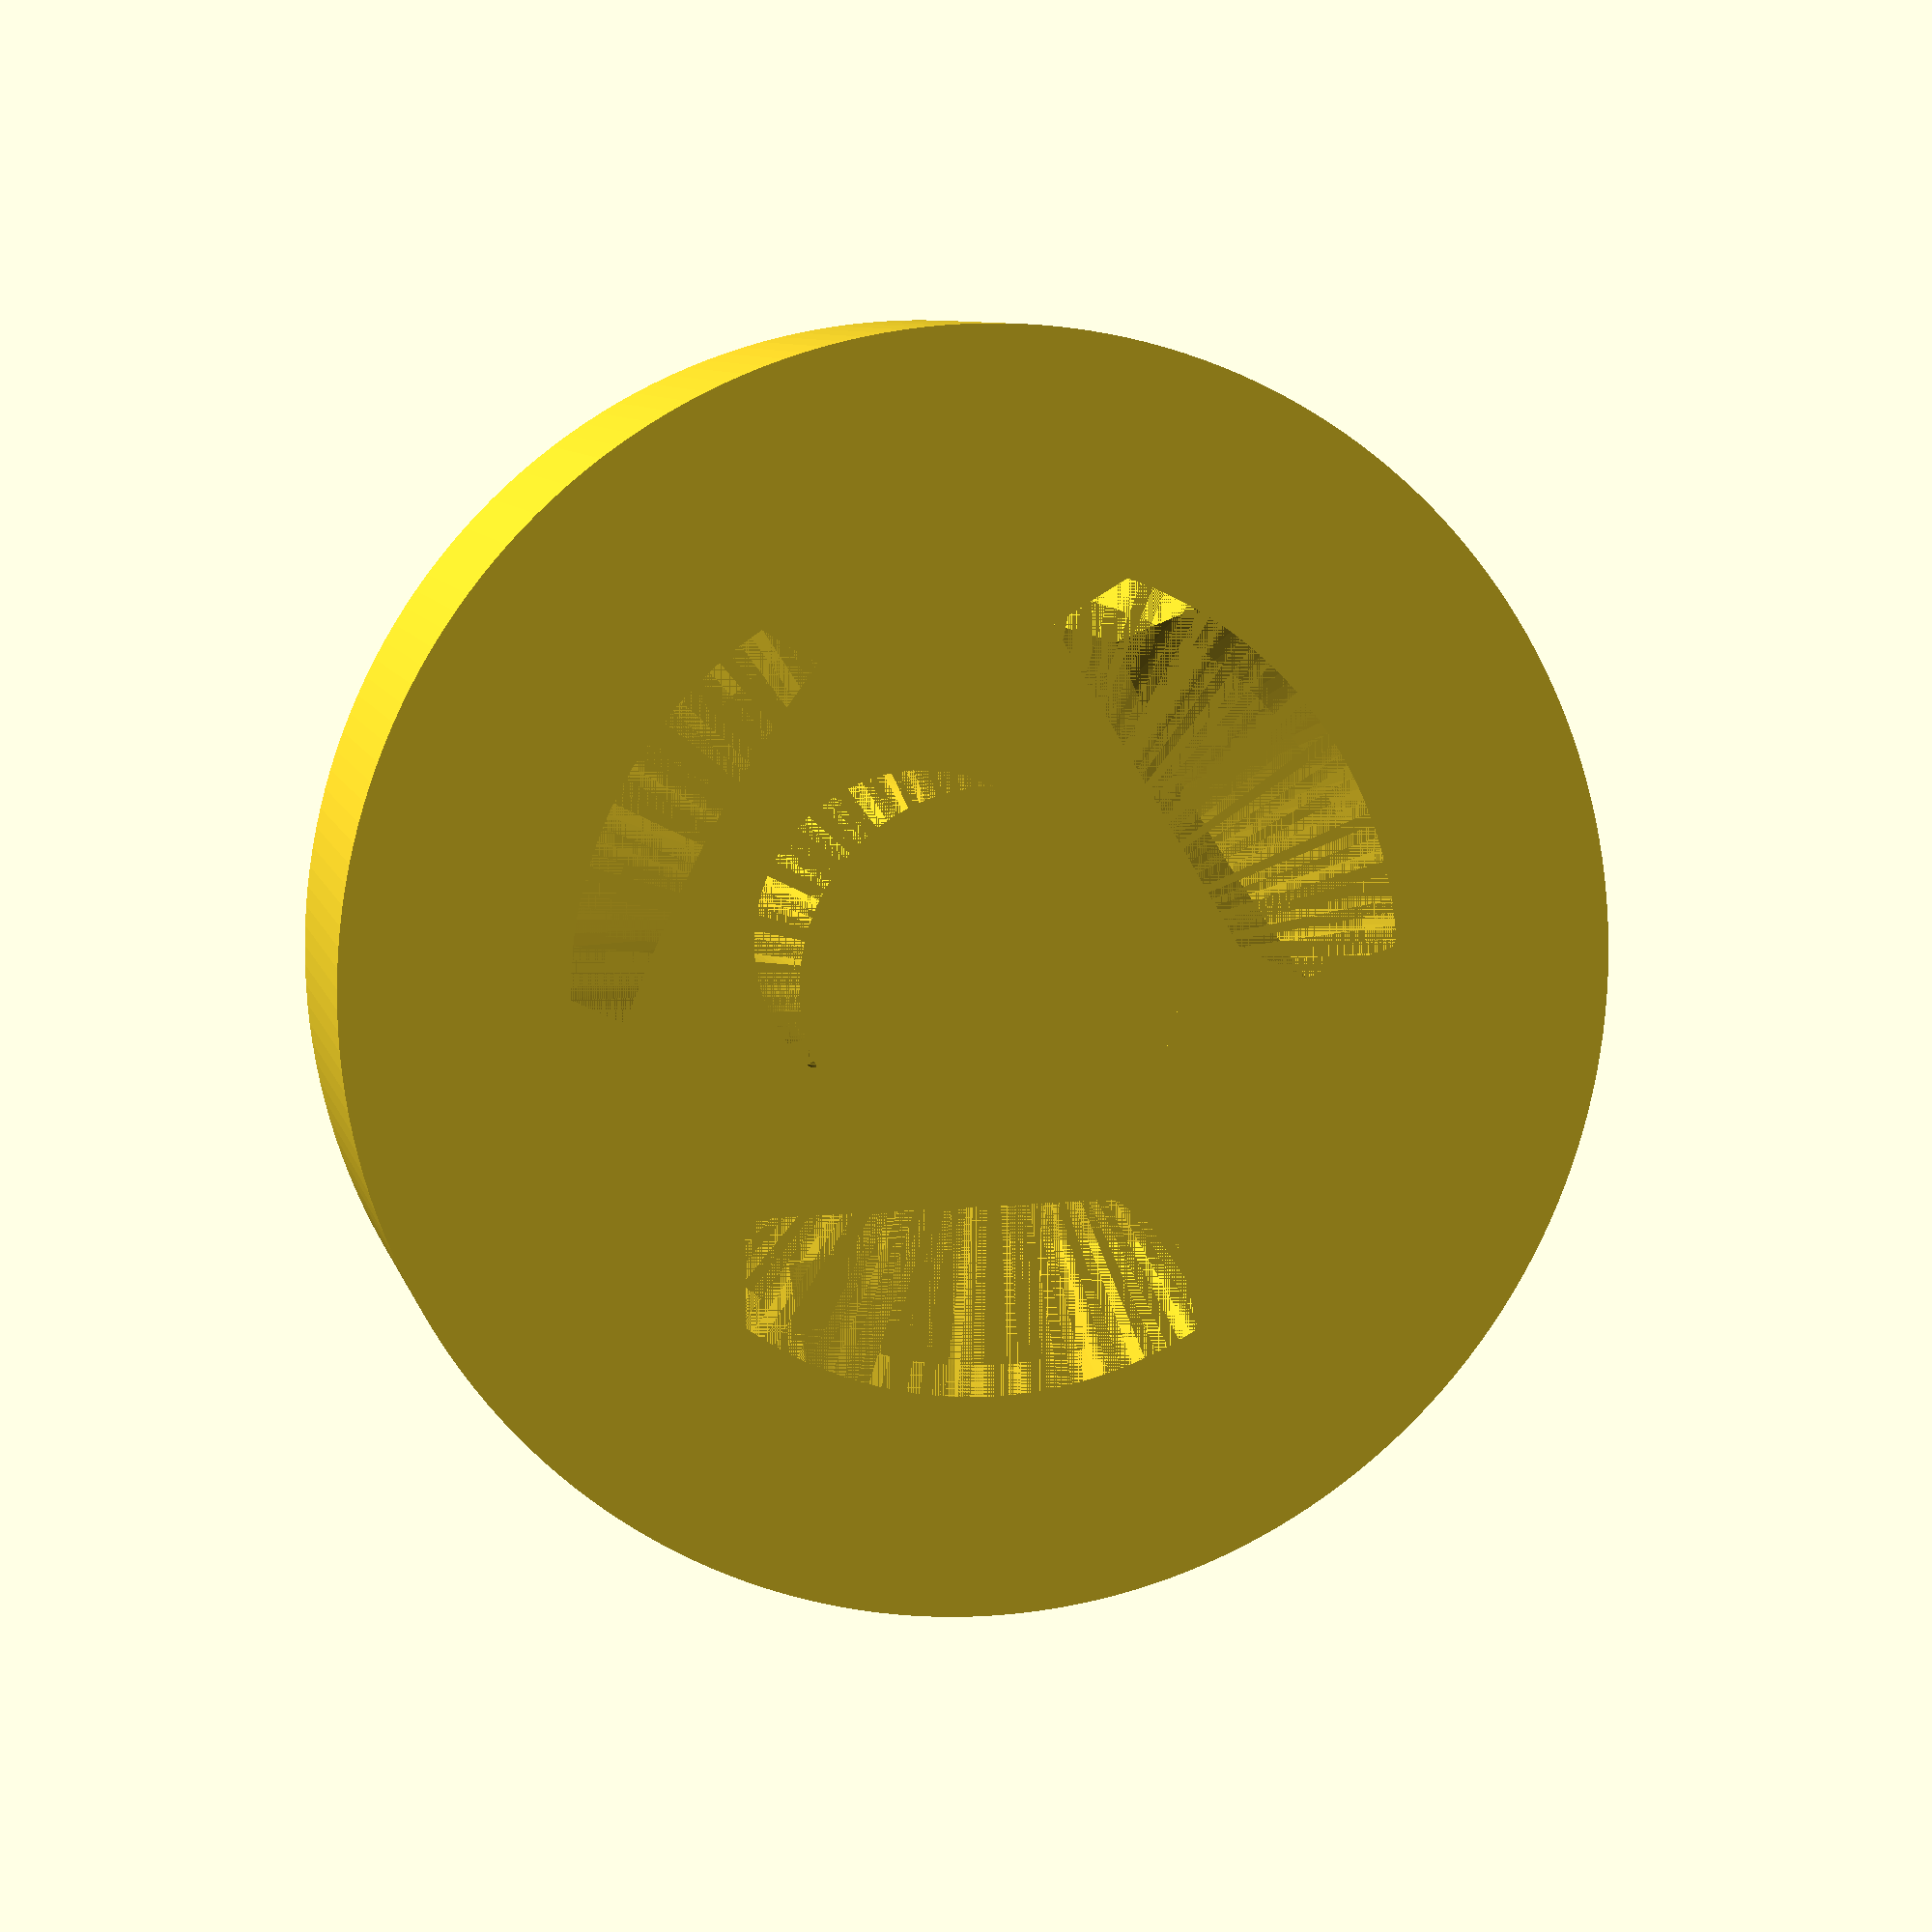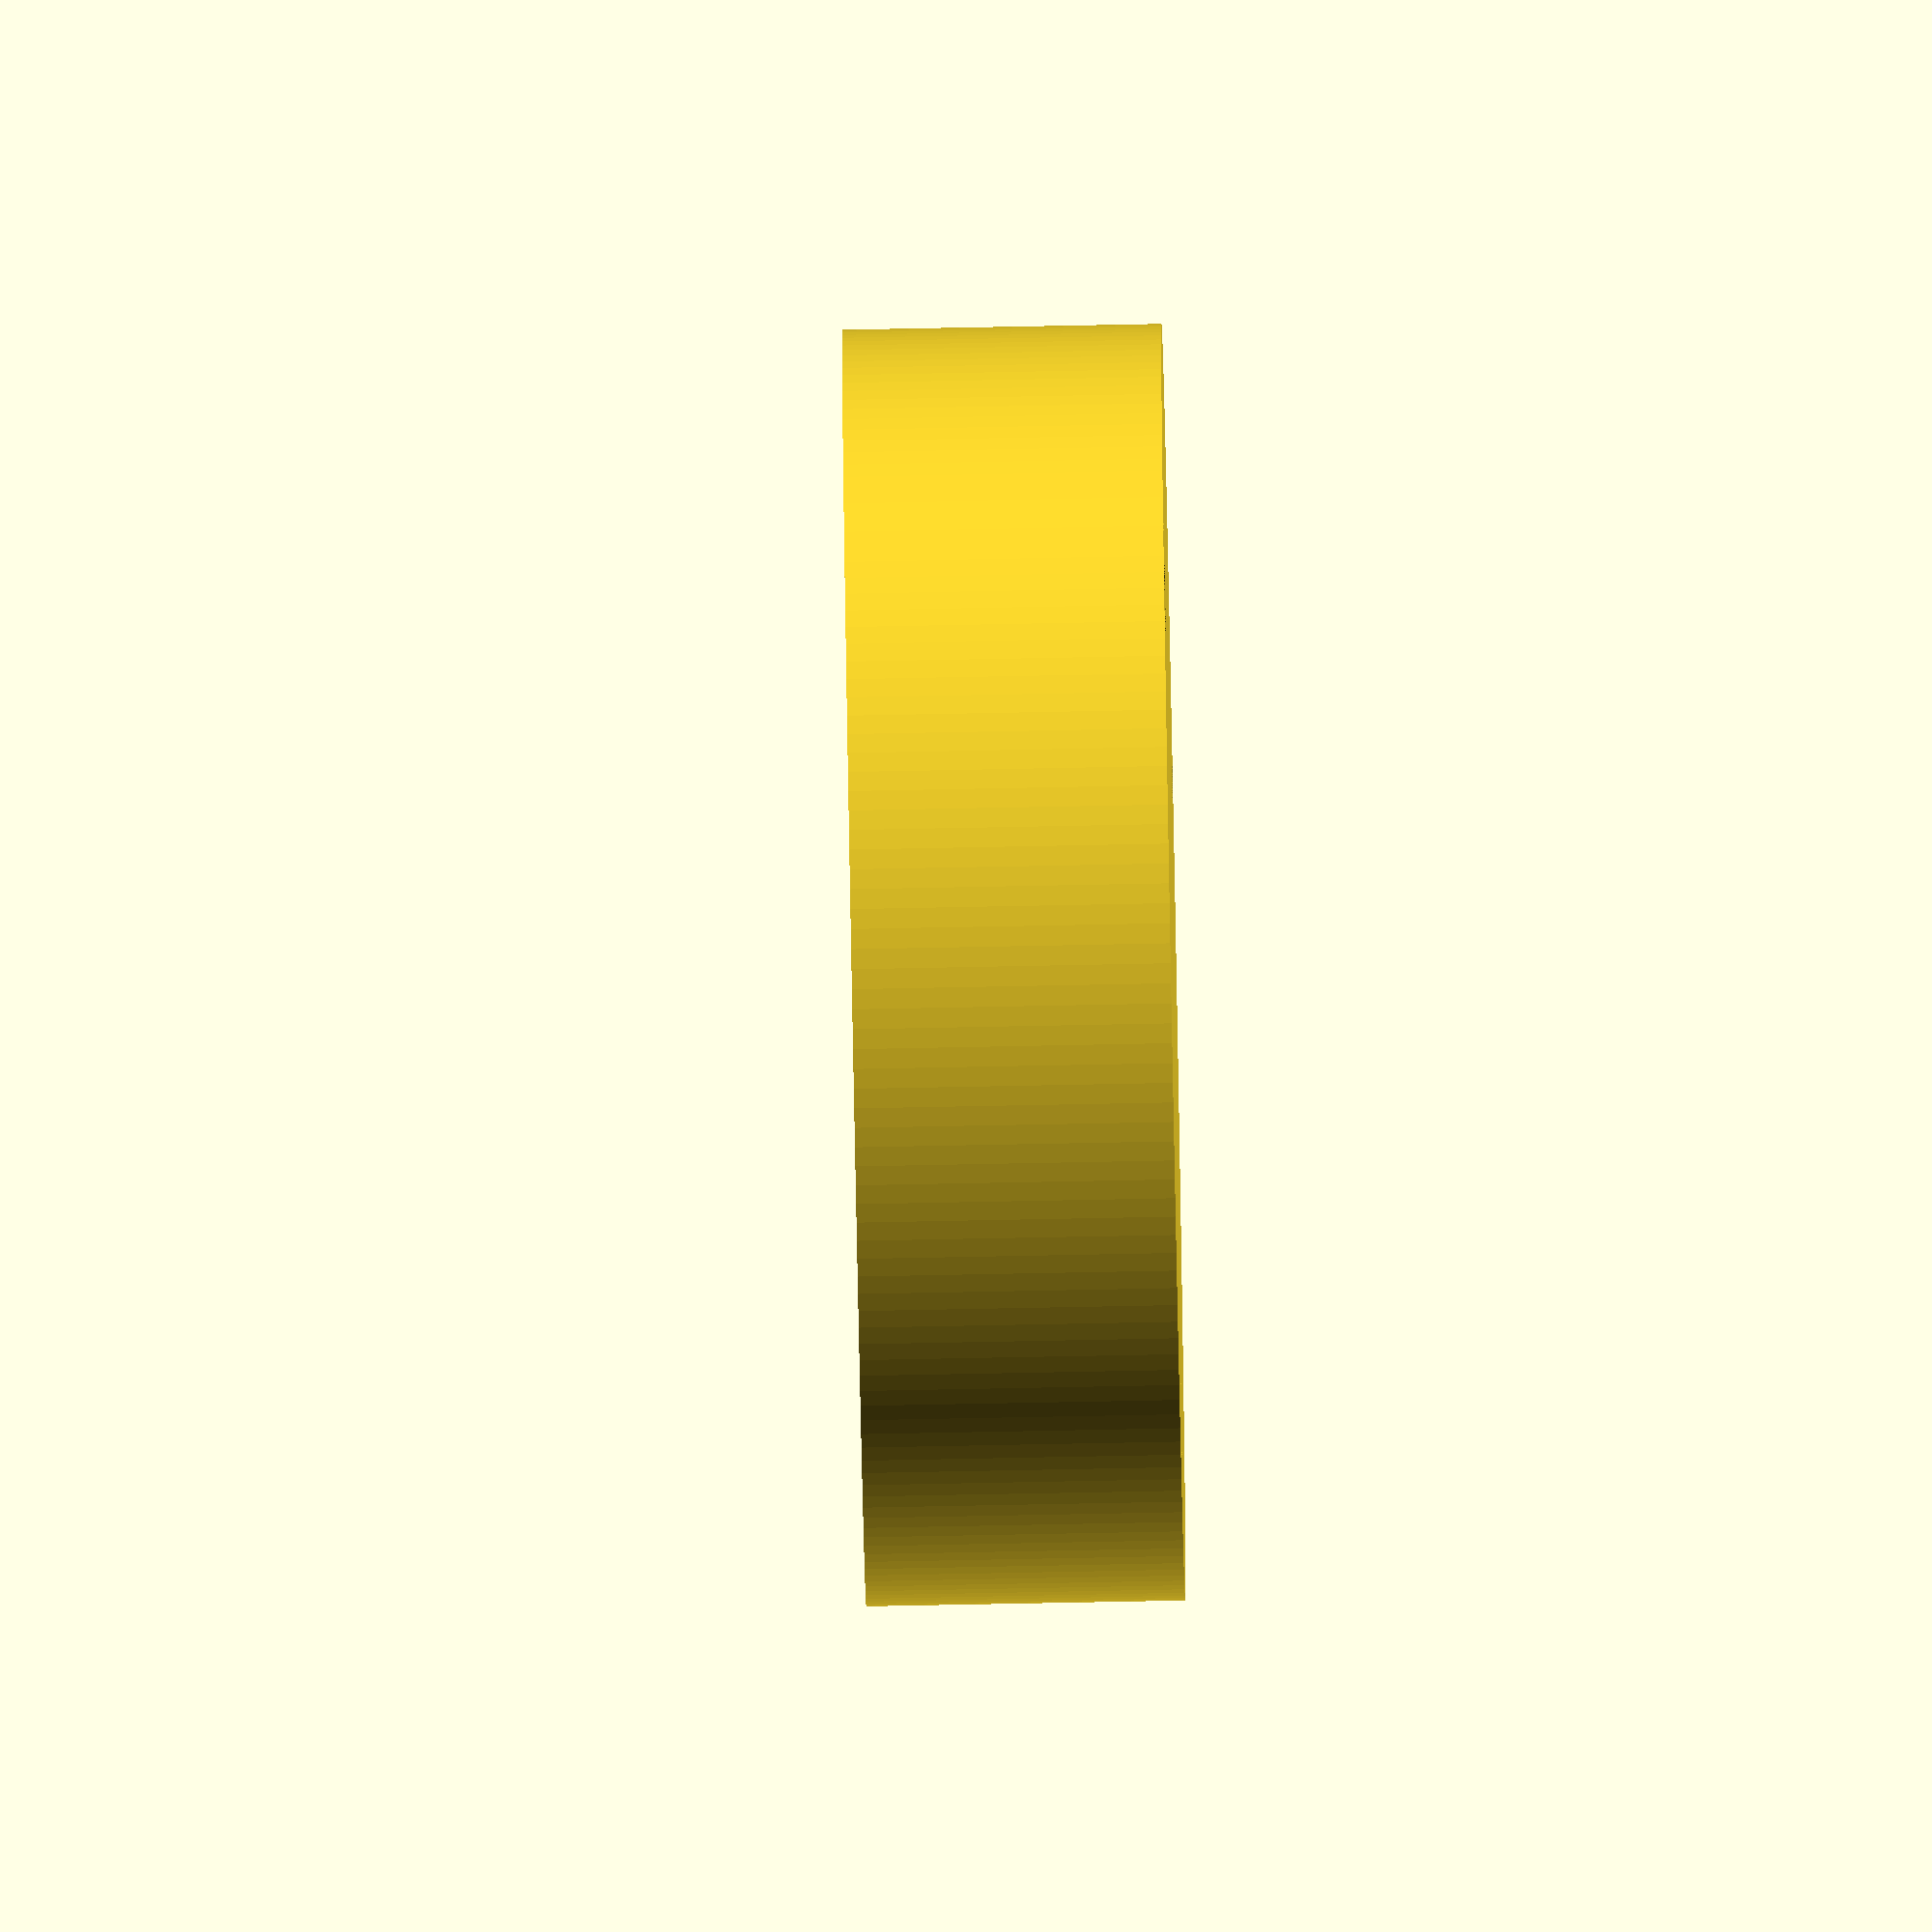
<openscad>
$fn = 200; // Set resolution

module Bearing() {
	difference(){
		cylinder(h = 7, r = 11);
		translate([0, 0, -1]){
			cylinder(h = 9, r = 4);
		}
	}
}

module Spool_Bearing(){
	union() {
		difference() {
			cylinder(h = 20, r = 40);			

			// Bearing holes
			rotate([0, 0, 0]) {
				translate([-13, 18, -5]) {
					cube([25, 16, 30]);
				}
			}
	
			rotate([0, 0, 120]) {
				translate([-13, 18, -5]) {
					cube([25, 16, 30]);
				}
			}
	
			rotate([0, 0, 240]) {
				translate([-13, 18, -5]) {
					cube([25, 16, 30]);
				}
			}
			
			// Vertical bearing
			translate([0, 0, -1]) {
				cylinder(h = 22, r = 11.05);
			}
		}
	
		// Bearing pins
		rotate([0, 0, 0]) {
			translate([-(sin(45) * 4), 38, 0]) {
				rotate([90, 0, 0]) {
					cube([sin(45) * 8, sin(45) * 8, 12]);
				}
			}
		}
	
		rotate([0, 0, 120]) {
			translate([-(sin(45) * 4), 38, 0]) {
				rotate([90, 0, 0]) {
					cube([sin(45) * 8, sin(45) * 8, 12]);
				}
			}
		}
	
		rotate([0, 0, 240]) {
			translate([-(sin(45) * 4), 38, 0]) {
				rotate([90, 0, 0]) {
					cube([sin(45) * 8, sin(45) * 8, 12]);
				}
			}
		}

		// Spool centering cylinder
		translate([0, 0, 20]) {
			difference() {
				cylinder(h = 10, r = 26);
				translate([0, 0, -1]) {
					cylinder(h = 12, r = 24);
				}
			}
			
		}

		// upper ring support
		translate([0, 0, 11]) {
			difference() {
				cylinder(h = 9, r1 = 18, r2 = 26);
				translate([0, 0, -1]){
					cylinder(h = 20, r = 12);
				}
			}
		}
	}
}

module Bearing_Holder(){
    difference(){
        cylinder(h = 20, r = 40);
        
        Spool_Bearing();
    }
}

Bearing_Holder();
</openscad>
<views>
elev=171.9 azim=359.4 roll=193.1 proj=p view=wireframe
elev=76.7 azim=242.4 roll=91.1 proj=o view=solid
</views>
